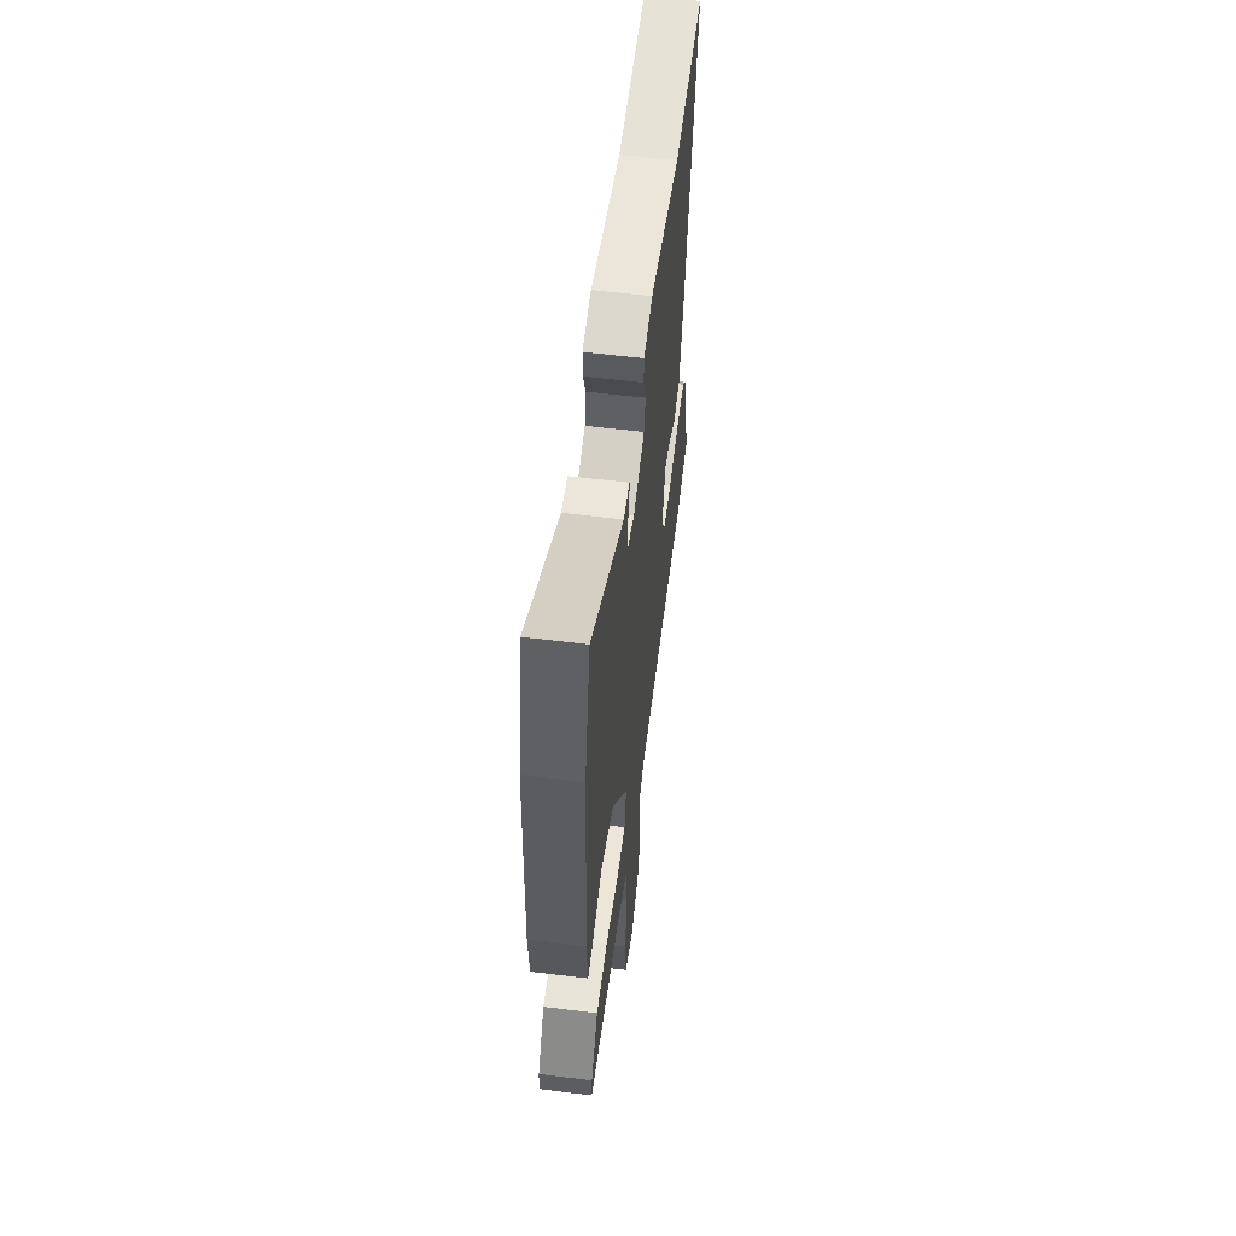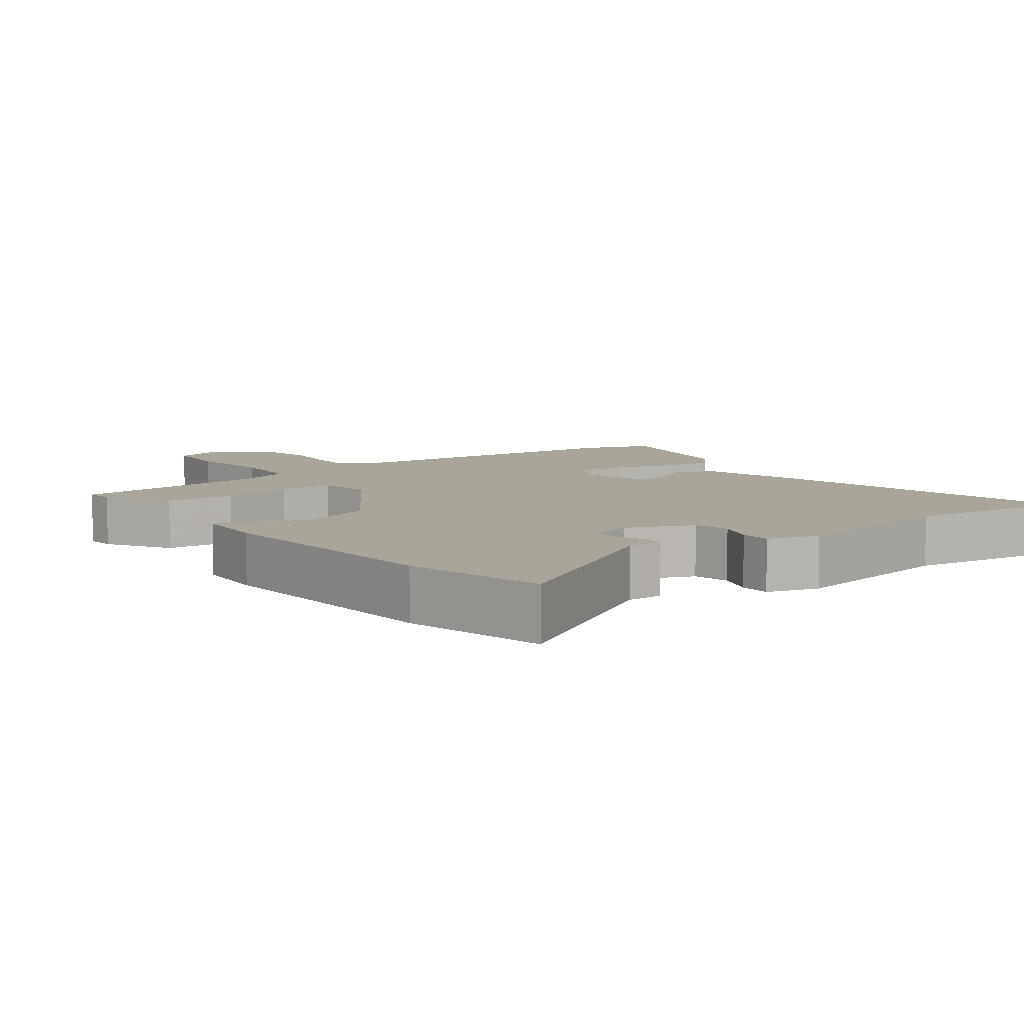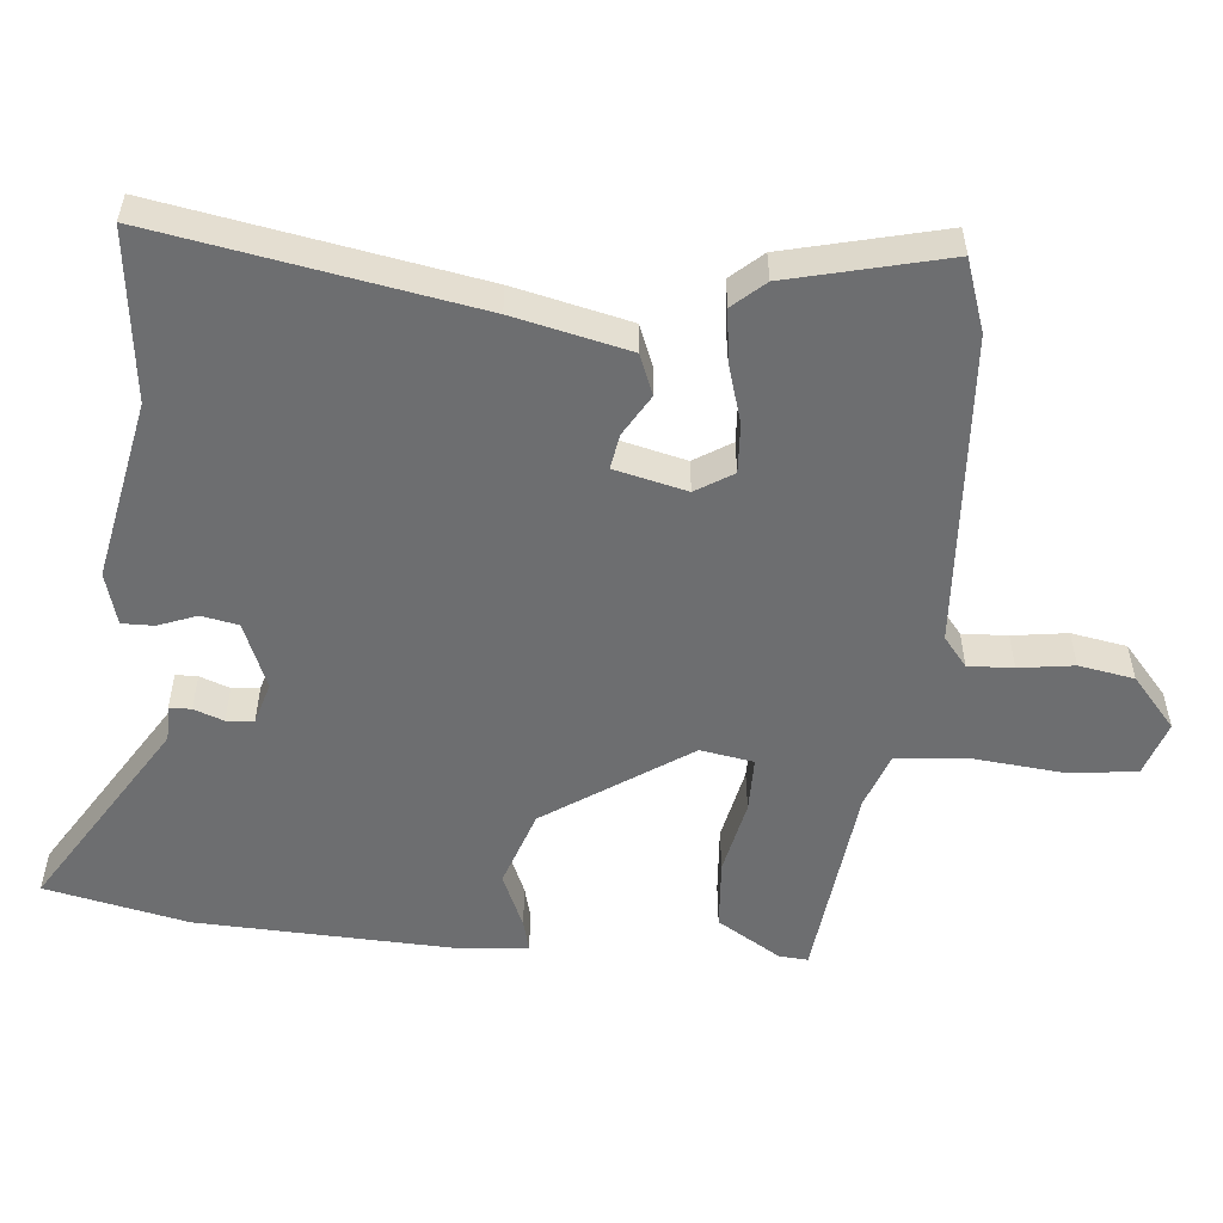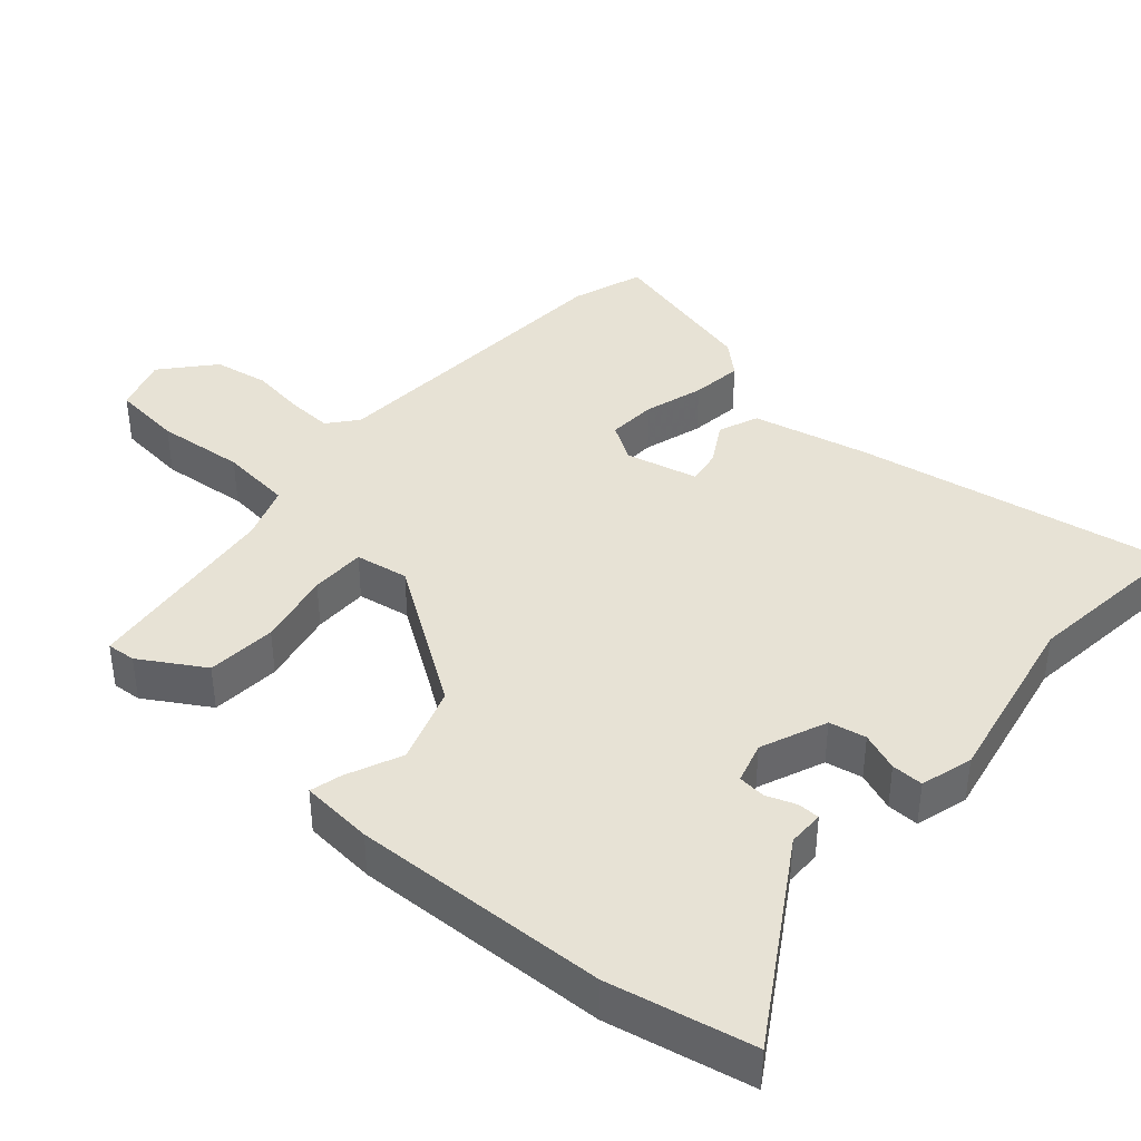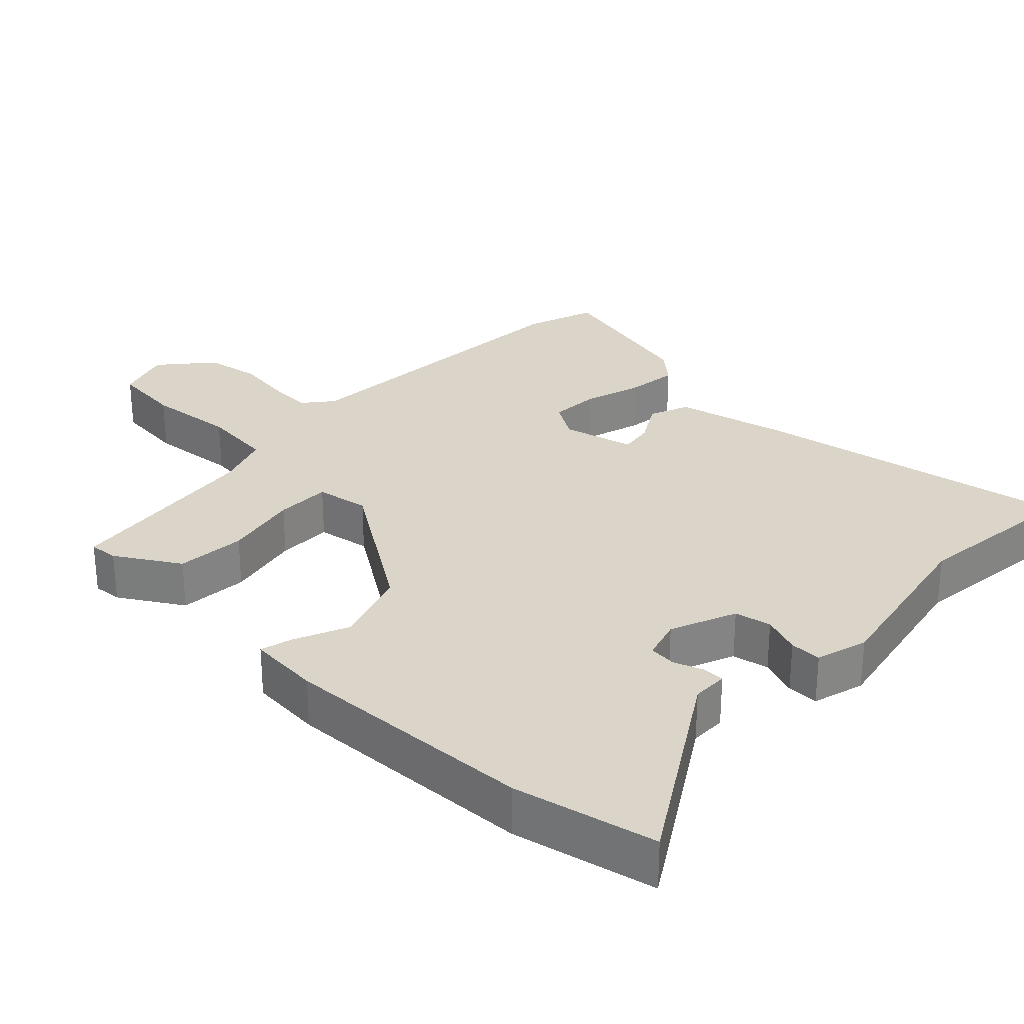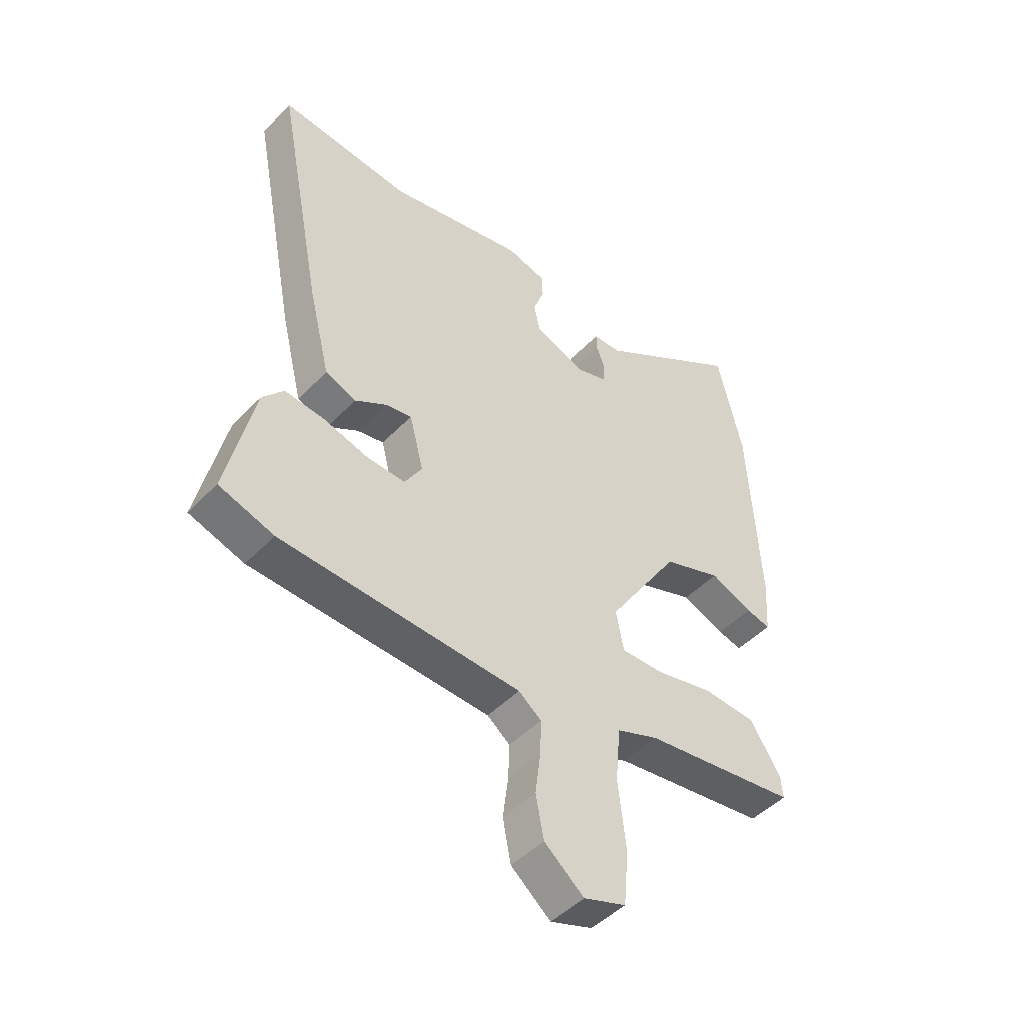
<metadata>
{"format":"obj","ext":"obj","renderer":"f3d","projection":"perspective","resolution":1024,"background":"white","views":[{"elev":57.7,"azim":-82.7,"up":"+Z"},{"elev":7.6,"azim":-36.1,"up":"+Y"},{"elev":-54.2,"azim":85.5,"up":"+Y"},{"elev":40.2,"azim":-47.9,"up":"+Y"},{"elev":29.1,"azim":-45.4,"up":"+Y"},{"elev":-47.1,"azim":139.1,"up":"+Z"}]}
</metadata>
<code>
v -0.519 0.07 -0.419
v -0.515 0.07 -0.378
v -0.459 0.07 -0.289
v -0.36 0.07 -0.283
v -0.254 0.07 -0.307
v -0.176 0.07 -0.308
v -0.162 0.07 -0.233
v -0.295 0.07 -0.029
v -0.404 0.07 0.01
v -0.483 0.07 -0.023
v -0.528 0.07 -0.034
v -0.535 0.07 0.069
v -0.516 0.07 0.43
v -0.47 0.07 0.632
v -0.197 0.07 0.457
v -0.146 0.07 0.456
v -0.146 0.07 0.425
v -0.162 0.07 0.383
v -0.159 0.07 0.344
v -0.101 0.07 0.326
v -0.007 0.07 0.363
v 0.004 0.07 0.415
v -0.016 0.07 0.47
v -0.016 0.07 0.515
v 0.058 0.07 0.535
v 0.312 0.07 0.481
v 0.554 0.07 0.505
v 0.468 0.07 0.058
v 0.428 0.07 -0.105
v 0.371 0.07 -0.127
v 0.313 0.07 -0.092
v 0.264 0.07 -0.083
v 0.238 0.07 -0.185
v 0.27 0.07 -0.238
v 0.34 0.07 -0.235
v 0.424 0.07 -0.211
v 0.497 0.07 -0.203
v 0.536 0.07 -0.248
v 0.587 0.07 -0.472
v 0.486 0.07 -0.505
v 0.043 0.07 -0.526
v 0.001 0.07 -0.559
v 0.003 0.07 -0.623
v 0.013 0.07 -0.701
v -0.002 0.07 -0.779
v -0.075 0.07 -0.84
v -0.153 0.07 -0.813
v -0.162 0.07 -0.713
v -0.148 0.07 -0.588
v -0.157 0.07 -0.486
v -0.234 0.07 -0.457
v -0.519 0 -0.419
v -0.515 0 -0.378
v -0.459 0 -0.289
v -0.36 0 -0.283
v -0.254 0 -0.307
v -0.176 0 -0.308
v -0.162 0 -0.233
v -0.295 0 -0.029
v -0.404 0 0.01
v -0.483 0 -0.023
v -0.528 0 -0.034
v -0.535 0 0.069
v -0.516 0 0.43
v -0.47 0 0.632
v -0.197 0 0.457
v -0.146 0 0.456
v -0.146 0 0.425
v -0.162 0 0.383
v -0.159 0 0.344
v -0.101 0 0.326
v -0.007 0 0.363
v 0.004 0 0.415
v -0.016 0 0.47
v -0.016 0 0.515
v 0.058 0 0.535
v 0.312 0 0.481
v 0.554 0 0.505
v 0.468 0 0.058
v 0.428 0 -0.105
v 0.371 0 -0.127
v 0.313 0 -0.092
v 0.264 0 -0.083
v 0.238 0 -0.185
v 0.27 0 -0.238
v 0.34 0 -0.235
v 0.424 0 -0.211
v 0.497 0 -0.203
v 0.536 0 -0.248
v 0.587 0 -0.472
v 0.486 0 -0.505
v 0.043 0 -0.526
v 0.001 0 -0.559
v 0.003 0 -0.623
v 0.013 0 -0.701
v -0.002 0 -0.779
v -0.075 0 -0.84
v -0.153 0 -0.813
v -0.162 0 -0.713
v -0.148 0 -0.588
v -0.157 0 -0.486
v -0.234 0 -0.457
f 46 47 48 49
f 46 49 50
f 43 44 45 46
f 42 43 46 50
f 41 42 50
f 40 41 50 51
f 35 36 37 38
f 34 35 38 39
f 28 29 30 31
f 26 27 28 31
f 26 31 32
f 25 26 32 33
f 22 23 24 25
f 21 22 25 33
f 15 16 17 18
f 15 18 19
f 14 15 19
f 13 14 19
f 12 13 19 20
f 9 10 11 12
f 8 9 12 20
f 2 3 4 5
f 2 5 6
f 1 2 6
f 51 1 6
f 34 39 40 51
f 33 34 51 6
f 21 33 6 7
f 7 8 20 21
f 100 99 98 97
f 101 100 97
f 97 96 95 94
f 101 97 94 93
f 101 93 92
f 102 101 92 91
f 89 88 87 86
f 90 89 86 85
f 82 81 80 79
f 82 79 78 77
f 83 82 77
f 84 83 77 76
f 76 75 74 73
f 84 76 73 72
f 69 68 67 66
f 70 69 66
f 70 66 65
f 70 65 64
f 71 70 64 63
f 63 62 61 60
f 71 63 60 59
f 56 55 54 53
f 57 56 53
f 57 53 52
f 57 52 102
f 102 91 90 85
f 57 102 85 84
f 58 57 84 72
f 72 71 59 58
f 1 52 53 2
f 2 53 54 3
f 3 54 55 4
f 4 55 56 5
f 5 56 57 6
f 6 57 58 7
f 7 58 59 8
f 8 59 60 9
f 9 60 61 10
f 10 61 62 11
f 11 62 63 12
f 12 63 64 13
f 13 64 65 14
f 14 65 66 15
f 15 66 67 16
f 16 67 68 17
f 17 68 69 18
f 18 69 70 19
f 19 70 71 20
f 20 71 72 21
f 21 72 73 22
f 22 73 74 23
f 23 74 75 24
f 24 75 76 25
f 25 76 77 26
f 26 77 78 27
f 27 78 79 28
f 28 79 80 29
f 29 80 81 30
f 30 81 82 31
f 31 82 83 32
f 32 83 84 33
f 33 84 85 34
f 34 85 86 35
f 35 86 87 36
f 36 87 88 37
f 37 88 89 38
f 38 89 90 39
f 39 90 91 40
f 40 91 92 41
f 41 92 93 42
f 42 93 94 43
f 43 94 95 44
f 44 95 96 45
f 45 96 97 46
f 46 97 98 47
f 47 98 99 48
f 48 99 100 49
f 49 100 101 50
f 50 101 102 51
f 51 102 52 1

</code>
